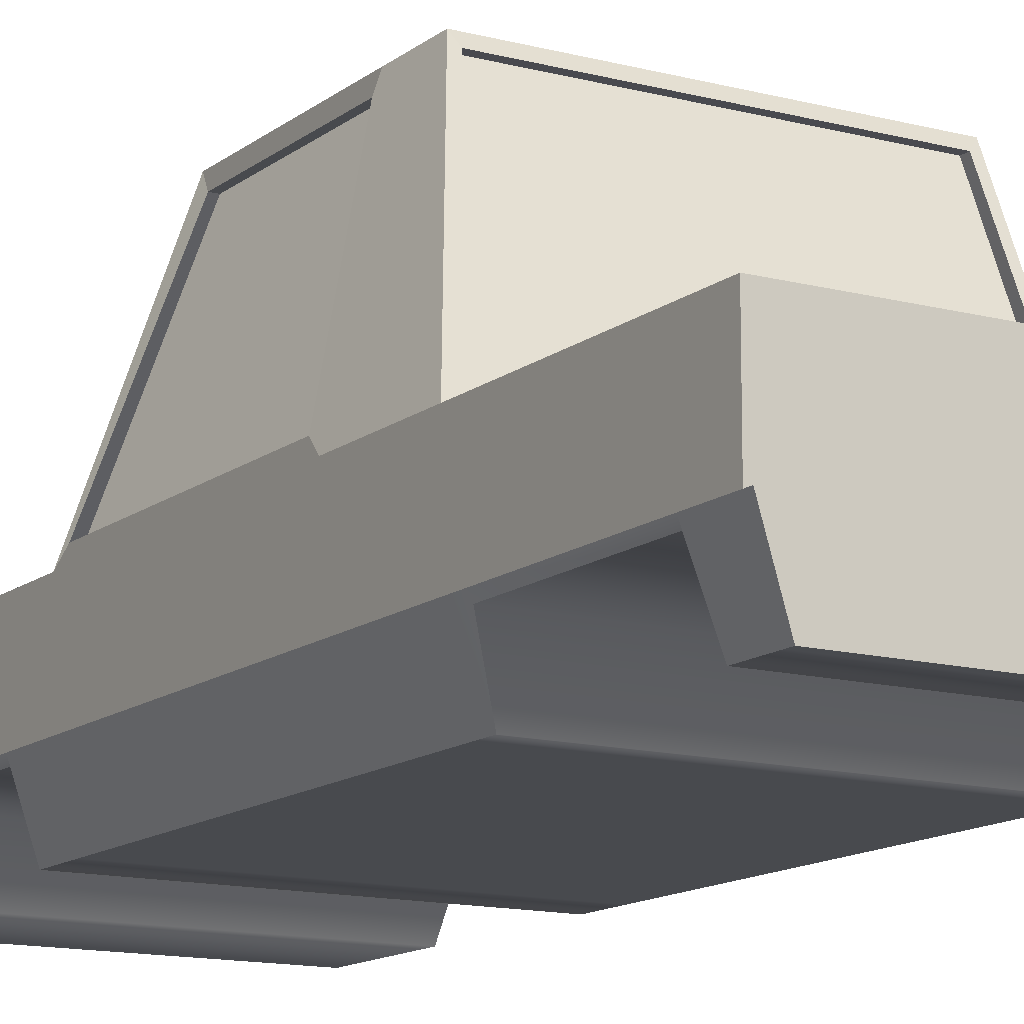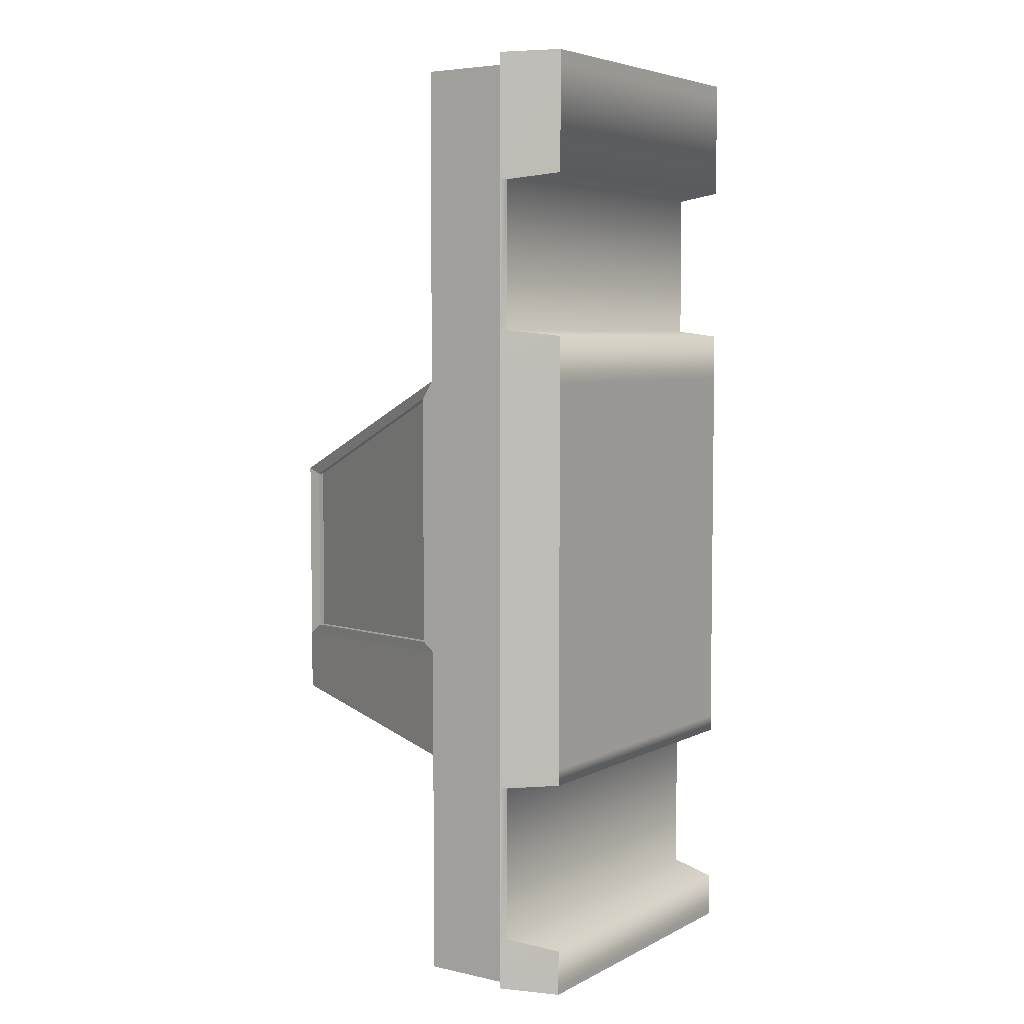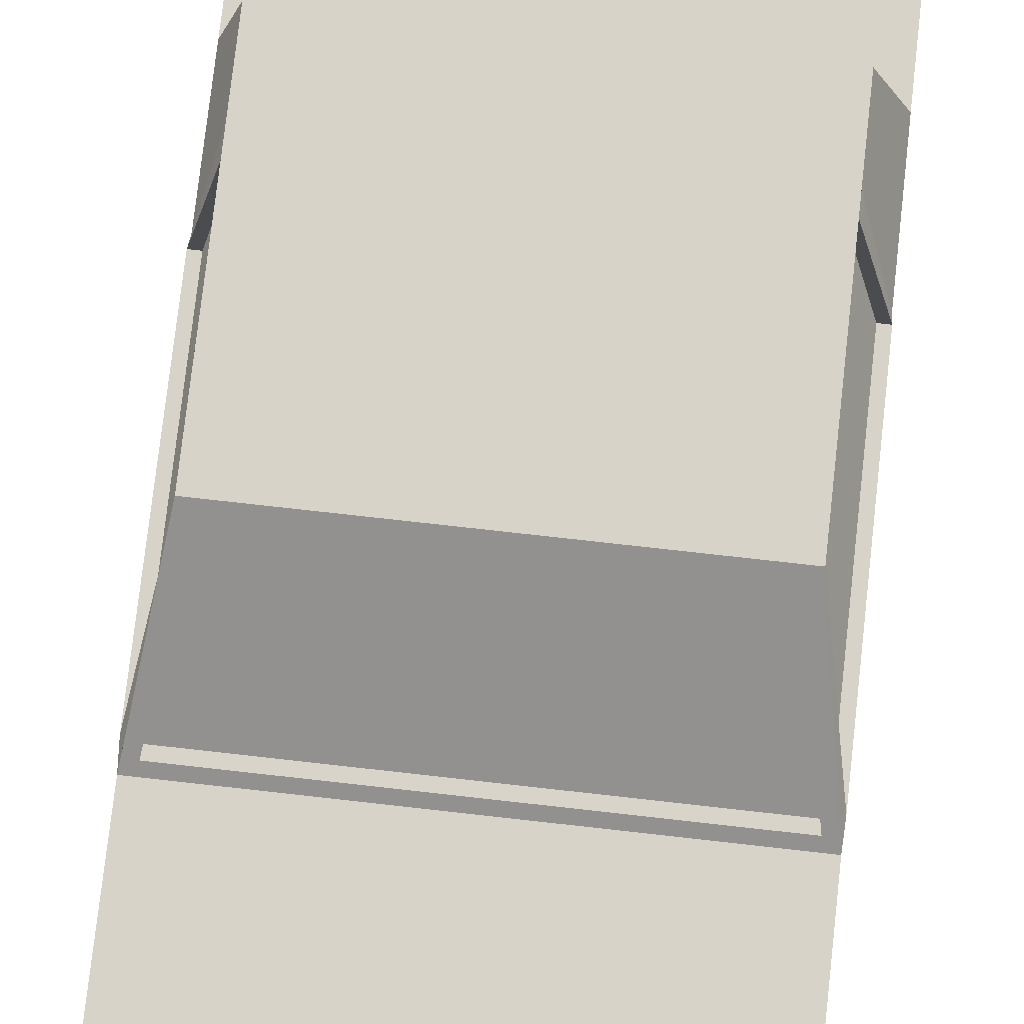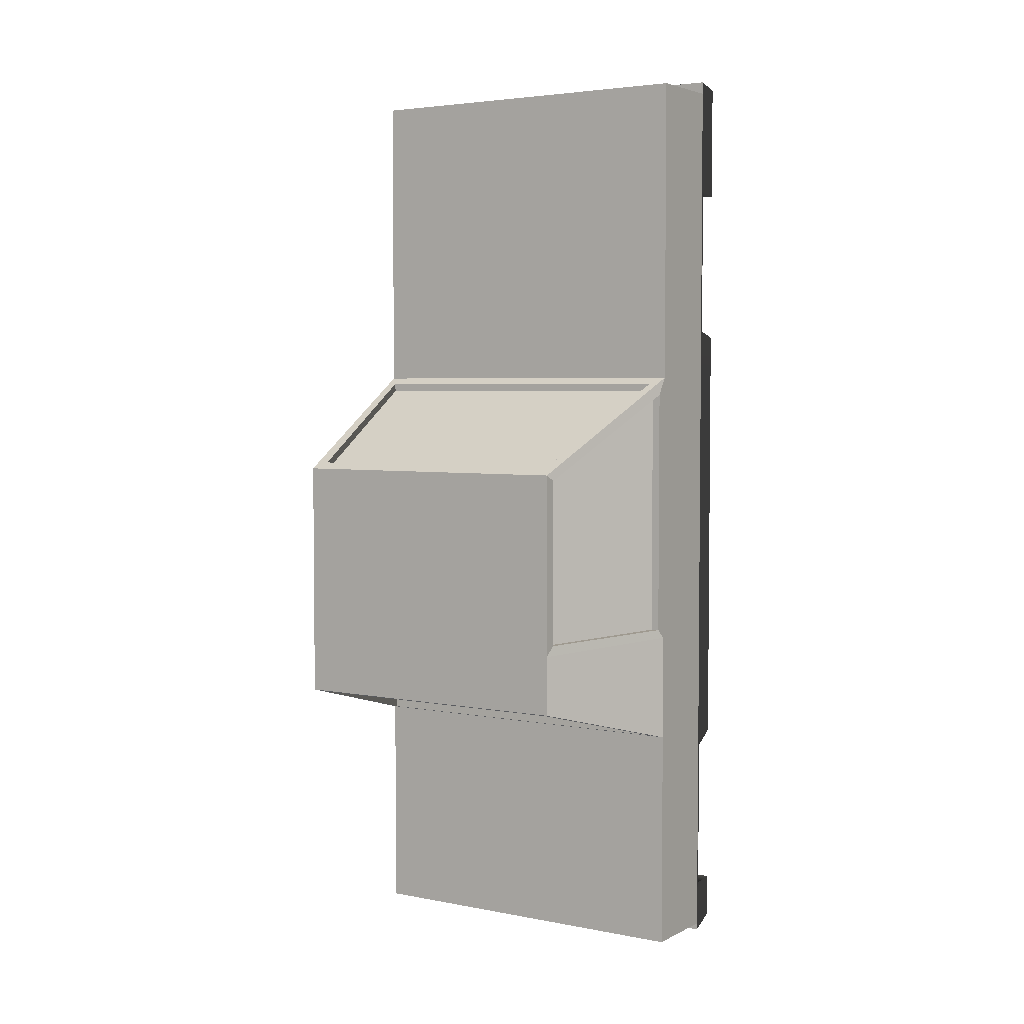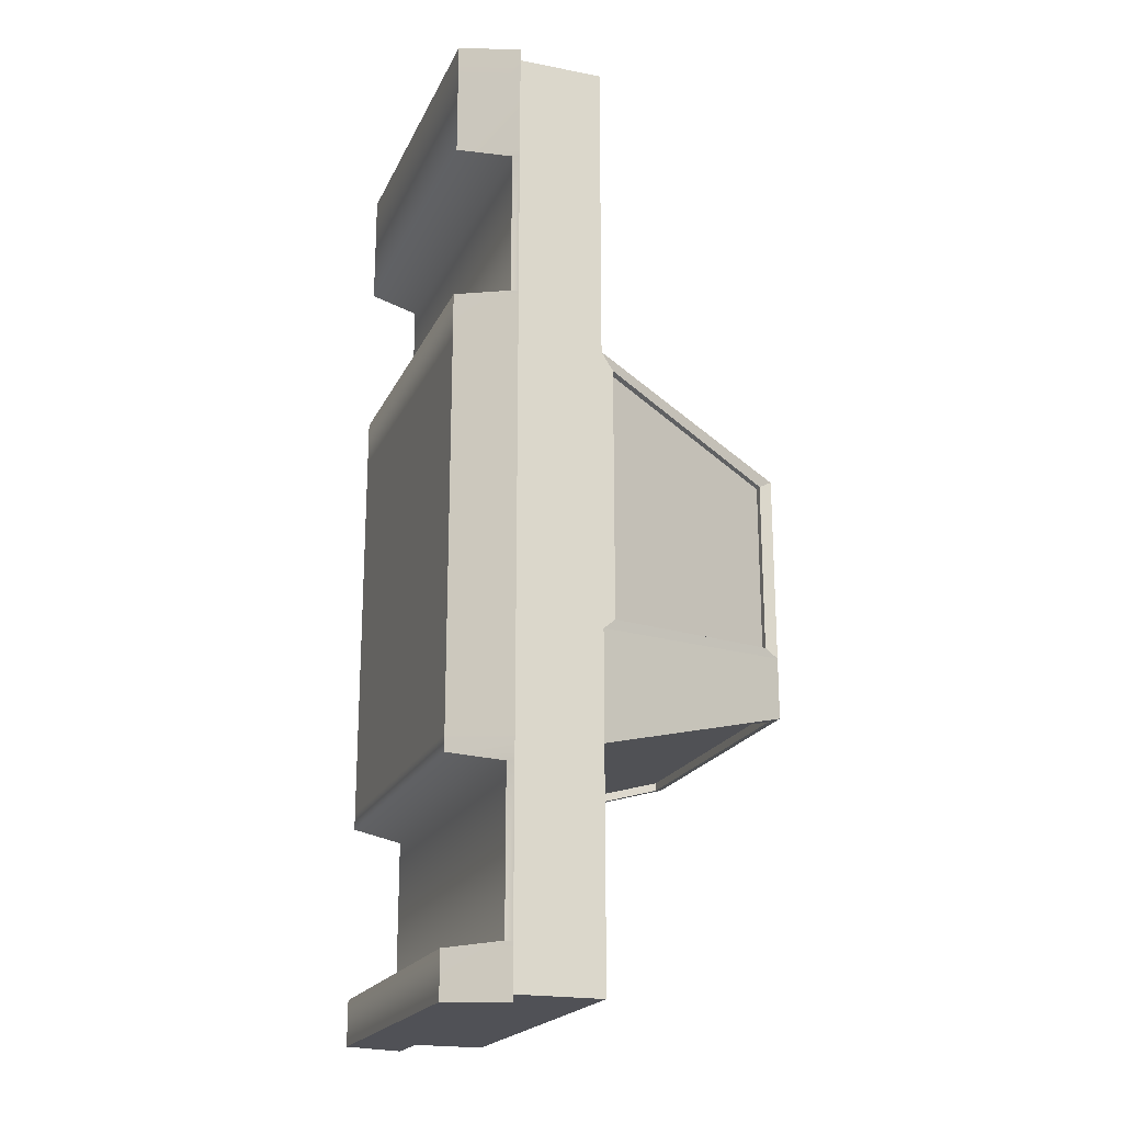
<metadata>
{"format":"obj","ext":"obj","renderer":"f3d","projection":"perspective","resolution":1024,"background":"white","views":[{"elev":-13.3,"azim":148.9,"up":"+Y"},{"elev":5.3,"azim":-55.9,"up":"+Z"},{"elev":75.8,"azim":6.4,"up":"+Y"},{"elev":3.9,"azim":-147.2,"up":"+Z"},{"elev":-20.4,"azim":70.5,"up":"+Z"}]}
</metadata>
<code>
v  -8.912 4.738 13.9
v  -8.152 4.391 13.9
v  -8.46 4.035 13.9
v  -8.912 3.902 13.9
v  -8.28 5.285 13.9
v  -8.085 4.857 13.9
v  -9.148 5.54 13.9
v  -8.677 5.54 13.9
v  -9.739 4.857 13.9
v  -9.544 5.285 13.9
v  -9.364 4.035 13.9
v  -9.672 4.391 13.9
v  -8.46 4.035 14.08
v  -8.912 3.902 14.08
v  -8.152 4.391 14.08
v  -8.085 4.857 14.08
v  -8.28 5.285 14.08
v  -8.677 5.54 14.08
v  -9.148 5.54 14.08
v  -9.544 5.285 14.08
v  -9.739 4.857 14.08
v  -9.672 4.391 14.08
v  -9.364 4.035 14.08
v  -8.46 4.035 14.25
v  -8.912 3.902 14.25
v  -8.152 4.391 14.25
v  -8.085 4.857 14.25
v  -8.28 5.285 14.25
v  -8.677 5.54 14.25
v  -9.148 5.54 14.25
v  -9.544 5.285 14.25
v  -9.739 4.857 14.25
v  -9.672 4.391 14.25
v  -9.364 4.035 14.25
v  -8.46 4.035 14.42
v  -8.912 3.902 14.42
v  -8.152 4.391 14.42
v  -8.085 4.857 14.42
v  -8.28 5.285 14.42
v  -8.677 5.54 14.42
v  -9.148 5.54 14.42
v  -9.544 5.285 14.42
v  -9.739 4.857 14.42
v  -9.672 4.391 14.42
v  -9.364 4.035 14.42
v  -8.46 4.035 14.6
v  -8.912 3.902 14.6
v  -8.152 4.391 14.6
v  -8.085 4.857 14.6
v  -8.28 5.285 14.6
v  -8.677 5.54 14.6
v  -9.148 5.54 14.6
v  -9.544 5.285 14.6
v  -9.739 4.857 14.6
v  -9.672 4.391 14.6
v  -9.364 4.035 14.6
v  -8.46 4.035 14.77
v  -8.912 3.902 14.77
v  -8.152 4.391 14.77
v  -8.085 4.857 14.77
v  -8.28 5.285 14.77
v  -8.677 5.54 14.77
v  -9.148 5.54 14.77
v  -9.544 5.285 14.77
v  -9.739 4.857 14.77
v  -9.672 4.391 14.77
v  -9.364 4.035 14.77
v  -8.912 4.738 14.77
g Cylinder002
f 1 2 3 4
f 1 5 6 2
f 1 7 8 5
f 1 9 10 7
f 1 11 12 9
f 1 4 11
f 4 3 13 14
f 3 2 15 13
f 2 6 16 15
f 6 5 17 16
f 5 8 18 17
f 8 7 19 18
f 7 10 20 19
f 10 9 21 20
f 9 12 22 21
f 12 11 23 22
f 11 4 14 23
f 14 13 24 25
f 13 15 26 24
f 15 16 27 26
f 16 17 28 27
f 17 18 29 28
f 18 19 30 29
f 19 20 31 30
f 20 21 32 31
f 21 22 33 32
f 22 23 34 33
f 23 14 25 34
f 25 24 35 36
f 24 26 37 35
f 26 27 38 37
f 27 28 39 38
f 28 29 40 39
f 29 30 41 40
f 30 31 42 41
f 31 32 43 42
f 32 33 44 43
f 33 34 45 44
f 34 25 36 45
f 36 35 46 47
f 35 37 48 46
f 37 38 49 48
f 38 39 50 49
f 39 40 51 50
f 40 41 52 51
f 41 42 53 52
f 42 43 54 53
f 43 44 55 54
f 44 45 56 55
f 45 36 47 56
f 47 46 57 58
f 46 48 59 57
f 48 49 60 59
f 49 50 61 60
f 50 51 62 61
f 51 52 63 62
f 52 53 64 63
f 53 54 65 64
f 54 55 66 65
f 55 56 67 66
f 56 47 58 67
f 68 67 58 57
f 68 57 59 60
f 68 60 61 62
f 68 62 63 64
f 68 64 65 66
f 68 66 67
v  9.452 -0.5825 -19.16
v  -9.485 -0.5825 -19.16
v  -9.485 -0.5825 -25.52
v  9.452 -0.5825 -25.52
v  -8.722 18.92 -19.16
v  8.688 18.92 -19.16
v  8.688 18.92 -22.64
v  -8.722 18.92 -22.64
v  -10.53 2.894 -19.16
v  -10.53 2.894 -25.52
v  -9.485 -0.5825 16.14
v  9.452 -0.5825 16.14
v  10.5 2.894 16.14
v  -10.53 2.894 16.14
v  10.5 2.894 -19.16
v  10.5 2.894 -2.779
v  9.452 -0.5825 -2.779
v  9.452 -0.5825 -39.16
v  -9.485 -0.5825 -39.16
v  -10.53 2.894 -39.16
v  10.5 2.894 -39.16
v  -10.53 7.838 -19.16
v  -10.53 7.838 -25.52
v  7.468 3.368 14.87
v  7.468 5.943 14.87
v  -7.501 5.943 14.87
v  -7.501 3.368 14.87
v  10.5 7.838 -19.16
v  10.5 7.838 -2.779
v  -7.307 2.894 -38.75
v  -7.307 7.838 -38.75
v  7.274 7.838 -38.75
v  7.274 2.894 -38.75
v  10.35 2.485 8.906
v  -10.39 2.485 8.906
v  -10.39 2.485 0.2395
v  10.35 2.485 0.2395
v  -10.39 2.491 -36.1
v  10.35 2.491 -36.1
v  10.35 2.491 -26.88
v  -10.39 2.491 -26.88
v  -10.53 7.838 8.906
v  10.5 7.838 8.906
v  10.5 7.838 0.2395
v  -10.53 7.838 0.2395
v  10.5 7.838 -36.1
v  -10.53 7.838 -36.1
v  -10.53 7.838 -26.88
v  10.5 7.838 -26.88
v  -10.53 2.894 8.906
v  -10.53 2.894 0.2395
v  -10.53 2.894 -36.1
v  -10.53 2.894 -26.88
v  10.5 2.894 -36.1
v  10.5 2.894 -26.88
v  10.5 2.894 8.906
v  10.5 2.894 0.2395
v  -9.866 8.542 -3.635
v  9.846 8.542 -3.635
v  8.105 18.21 -8.627
v  -8.171 18.21 -8.627
v  10.03 8.514 -18.6
v  8.298 18.2 -18.6
v  8.298 18.2 -8.852
v  10.03 8.514 -3.843
v  10.04 8.269 -24.86
v  -10.02 8.271 -24.86
v  -8.354 18.4 -22.31
v  8.32 18.4 -22.31
v  -9.485 -0.5825 -2.779
v  -8.722 18.92 -8.5
v  8.688 18.92 -8.5
v  -10.53 2.894 -2.779
v  10.5 2.894 -25.52
v  -10.53 7.838 -2.779
v  10.5 7.838 -25.52
v  -10.06 8.514 -3.843
v  -8.332 18.2 -8.852
v  -8.332 18.2 -18.6
v  -10.06 8.514 -18.6
v  10.5 8.514 -18.6
v  10.5 8.514 -3.843
v  8.688 18.2 -18.6
v  8.688 18.2 -8.852
v  -8.722 18.2 -8.852
v  -10.53 8.514 -3.843
v  -8.722 18.2 -18.6
v  -10.53 8.514 -18.6
v  9.846 8.544 -3.143
v  -9.866 8.544 -3.143
v  8.105 18.21 -8.135
v  -8.171 18.21 -8.135
v  -10.53 2.894 15.41
v  10.5 2.894 15.41
v  10.15 3.368 15.41
v  7.468 3.368 15.41
v  -7.501 3.368 15.41
v  -10.19 3.368 15.41
v  10.5 7.838 15.41
v  10.15 7.392 15.41
v  10.15 5.943 15.41
v  -10.53 7.838 15.41
v  -10.19 7.392 15.41
v  -7.501 7.392 15.41
v  7.468 7.392 15.41
v  -10.19 5.943 15.41
v  -9.485 -0.5825 15.41
v  9.452 -0.5825 15.41
v  10.15 5.943 14.87
v  10.15 3.368 14.87
v  -7.501 7.392 14.87
v  7.468 7.392 14.87
v  -10.19 5.943 14.87
v  -10.19 7.392 14.87
v  10.15 3.368 14.34
v  10.15 5.943 14.34
v  7.468 5.943 14.34
v  7.468 3.368 14.34
v  -10.19 7.392 14.64
v  -10.19 5.943 14.64
v  -7.501 5.943 14.64
v  -7.501 7.392 14.64
v  -10.19 3.368 14.87
v  10.15 7.392 14.87
v  7.468 7.392 14.34
v  10.15 7.392 14.34
v  -7.501 3.368 14.34
v  -10.19 3.368 14.34
v  -7.501 5.943 14.34
v  -10.19 7.392 14.34
v  -7.501 7.392 14.34
v  -10.19 5.943 14.34
v  10.15 7.392 14.64
v  7.468 7.392 14.64
v  7.468 5.943 14.64
v  10.15 5.943 14.64
v  -9.485 -0.5825 9.232
v  9.452 -0.5825 9.232
v  9.452 -0.5825 -0.0872
v  -9.485 -0.5825 -0.0872
v  10.5 7.838 9.232
v  -10.53 7.838 9.232
v  -10.53 7.838 -0.0872
v  10.5 7.838 -0.0872
v  -10.53 2.894 9.232
v  -10.53 2.894 -0.0872
v  10.5 2.894 9.232
v  10.5 2.894 -0.0872
v  -9.485 -0.5825 -38.75
v  9.452 -0.5825 -38.75
v  9.452 -0.5825 -36.51
v  -9.485 -0.5825 -36.51
v  -9.485 -0.5825 -26.47
v  9.452 -0.5825 -26.47
v  -10.53 7.838 -38.75
v  -10.53 7.838 -36.51
v  10.5 7.838 -38.75
v  10.5 7.838 -36.51
v  10.5 7.838 -26.47
v  -10.53 7.838 -26.47
v  -10.53 2.894 -38.75
v  -10.53 2.894 -36.51
v  -10.53 2.894 -26.47
v  10.5 2.894 -38.75
v  10.5 2.894 -36.51
v  10.5 2.894 -26.47
v  -10.02 8.277 -25.4
v  10.04 8.275 -25.4
v  -8.354 18.4 -22.78
v  8.32 18.4 -22.78
g Box001
f 69 70 71 72
f 73 74 75 76
f 70 77 78 71
f 79 80 81 82
f 69 83 84 85
f 86 87 88 89
f 77 90 91 78
f 92 93 94 95
f 83 96 97 84
f 98 99 100 101
f 102 103 104 105
f 106 107 108 109
f 110 111 112 113
f 114 115 116 117
f 103 118 119 104
f 120 106 109 121
f 107 122 123 108
f 124 102 105 125
f 118 110 113 119
f 115 120 121 116
f 122 114 117 123
f 111 124 125 112
f 90 73 76 91
f 126 127 128 129
f 130 131 132 133
f 134 135 136 137
f 85 138 70 69
f 139 140 74 73
f 138 141 77 70
f 72 142 83 69
f 141 143 90 77
f 142 144 96 83
f 145 146 147 148
f 144 75 74 96
f 97 96 149 150
f 96 74 151 149
f 74 140 152 151
f 140 97 150 152
f 143 139 153 154
f 139 73 155 153
f 73 90 156 155
f 90 143 154 156
f 143 97 157 158
f 97 140 159 157
f 140 139 160 159
f 139 143 158 160
f 158 157 127 126
f 157 159 128 127
f 159 160 129 128
f 160 158 126 129
f 150 149 130 133
f 149 151 131 130
f 151 152 132 131
f 152 150 133 132
f 154 153 146 145
f 153 155 147 146
f 155 156 148 147
f 156 154 145 148
f 161 162 163 164
f 161 164 165 166
f 162 167 168 169
f 162 169 163
f 167 170 171 172
f 167 172 173 168
f 170 161 166 174
f 170 174 171
f 175 176 80 79
f 176 162 81 80
f 162 161 82 81
f 161 175 79 82
f 164 92 95 165
f 169 177 178 163
f 172 179 180 173
f 174 181 182 171
f 183 184 185 186
f 187 188 189 190
f 163 178 92 164
f 191 166 165 95
f 171 182 179 172
f 192 168 173 180
f 177 184 183 178
f 192 180 193 194
f 93 185 193 180
f 92 178 183 186
f 191 95 195 196
f 94 197 195 95
f 179 182 198 199
f 181 200 198 182
f 180 179 94 93
f 168 192 177 169
f 166 191 181 174
f 201 202 203 204
f 196 195 197 200
f 192 194 184 177
f 92 186 185 93
f 179 199 197 94
f 191 196 200 181
f 199 198 187 190
f 198 200 188 187
f 200 197 189 188
f 197 199 190 189
f 194 193 202 201
f 193 185 203 202
f 185 184 204 203
f 184 194 201 204
f 176 175 205 206
f 138 85 207 208
f 170 167 209 210
f 97 143 211 212
f 175 161 213 205
f 141 138 208 214
f 162 176 206 215
f 85 84 216 207
f 161 170 210 213
f 143 141 214 211
f 167 162 215 209
f 84 97 212 216
f 206 205 103 102
f 208 207 105 104
f 210 209 111 110
f 212 211 113 112
f 205 213 118 103
f 214 208 104 119
f 215 206 102 124
f 207 216 125 105
f 213 210 110 118
f 211 214 119 113
f 209 215 124 111
f 216 212 112 125
f 217 218 219 220
f 72 71 221 222
f 99 223 224 100
f 225 100 224 226
f 91 144 227 228
f 229 217 220 230
f 71 78 231 221
f 218 232 233 219
f 142 72 222 234
f 223 229 230 224
f 78 91 228 231
f 232 225 226 233
f 144 142 234 227
f 220 219 107 106
f 222 221 109 108
f 226 224 115 114
f 228 227 117 116
f 230 220 106 120
f 221 231 121 109
f 219 233 122 107
f 234 222 108 123
f 224 230 120 115
f 231 228 116 121
f 233 226 114 122
f 227 234 123 117
f 144 91 235 236
f 91 76 237 235
f 76 75 238 237
f 75 144 236 238
f 236 235 135 134
f 235 237 136 135
f 237 238 137 136
f 238 236 134 137
f 218 217 87 86
f 217 229 88 87
f 101 232 89 98
f 229 98 89 88
f 232 218 86 89
f 229 223 99 98
f 225 232 101 100
v  8.814 4.738 13.9
v  9.575 4.391 13.9
v  9.266 4.035 13.9
v  8.814 3.902 13.9
v  9.446 5.285 13.9
v  9.642 4.857 13.9
v  8.579 5.54 13.9
v  9.05 5.54 13.9
v  7.987 4.857 13.9
v  8.182 5.285 13.9
v  8.362 4.035 13.9
v  8.054 4.391 13.9
v  9.266 4.035 14.08
v  8.814 3.902 14.08
v  9.575 4.391 14.08
v  9.642 4.857 14.08
v  9.446 5.285 14.08
v  9.05 5.54 14.08
v  8.579 5.54 14.08
v  8.182 5.285 14.08
v  7.987 4.857 14.08
v  8.054 4.391 14.08
v  8.362 4.035 14.08
v  9.266 4.035 14.25
v  8.814 3.902 14.25
v  9.575 4.391 14.25
v  9.642 4.857 14.25
v  9.446 5.285 14.25
v  9.05 5.54 14.25
v  8.579 5.54 14.25
v  8.182 5.285 14.25
v  7.987 4.857 14.25
v  8.054 4.391 14.25
v  8.362 4.035 14.25
v  9.266 4.035 14.42
v  8.814 3.902 14.42
v  9.575 4.391 14.42
v  9.642 4.857 14.42
v  9.446 5.285 14.42
v  9.05 5.54 14.42
v  8.579 5.54 14.42
v  8.182 5.285 14.42
v  7.987 4.857 14.42
v  8.054 4.391 14.42
v  8.362 4.035 14.42
v  9.266 4.035 14.6
v  8.814 3.902 14.6
v  9.575 4.391 14.6
v  9.642 4.857 14.6
v  9.446 5.285 14.6
v  9.05 5.54 14.6
v  8.579 5.54 14.6
v  8.182 5.285 14.6
v  7.987 4.857 14.6
v  8.054 4.391 14.6
v  8.362 4.035 14.6
v  9.266 4.035 14.77
v  8.814 3.902 14.77
v  9.575 4.391 14.77
v  9.642 4.857 14.77
v  9.446 5.285 14.77
v  9.05 5.54 14.77
v  8.579 5.54 14.77
v  8.182 5.285 14.77
v  7.987 4.857 14.77
v  8.054 4.391 14.77
v  8.362 4.035 14.77
v  8.814 4.738 14.77
g Cylinder003
f 239 240 241 242
f 239 243 244 240
f 239 245 246 243
f 239 247 248 245
f 239 249 250 247
f 239 242 249
f 242 241 251 252
f 241 240 253 251
f 240 244 254 253
f 244 243 255 254
f 243 246 256 255
f 246 245 257 256
f 245 248 258 257
f 248 247 259 258
f 247 250 260 259
f 250 249 261 260
f 249 242 252 261
f 252 251 262 263
f 251 253 264 262
f 253 254 265 264
f 254 255 266 265
f 255 256 267 266
f 256 257 268 267
f 257 258 269 268
f 258 259 270 269
f 259 260 271 270
f 260 261 272 271
f 261 252 263 272
f 263 262 273 274
f 262 264 275 273
f 264 265 276 275
f 265 266 277 276
f 266 267 278 277
f 267 268 279 278
f 268 269 280 279
f 269 270 281 280
f 270 271 282 281
f 271 272 283 282
f 272 263 274 283
f 274 273 284 285
f 273 275 286 284
f 275 276 287 286
f 276 277 288 287
f 277 278 289 288
f 278 279 290 289
f 279 280 291 290
f 280 281 292 291
f 281 282 293 292
f 282 283 294 293
f 283 274 285 294
f 285 284 295 296
f 284 286 297 295
f 286 287 298 297
f 287 288 299 298
f 288 289 300 299
f 289 290 301 300
f 290 291 302 301
f 291 292 303 302
f 292 293 304 303
f 293 294 305 304
f 294 285 296 305
f 306 305 296 295
f 306 295 297 298
f 306 298 299 300
f 306 300 301 302
f 306 302 303 304
f 306 304 305

</code>
